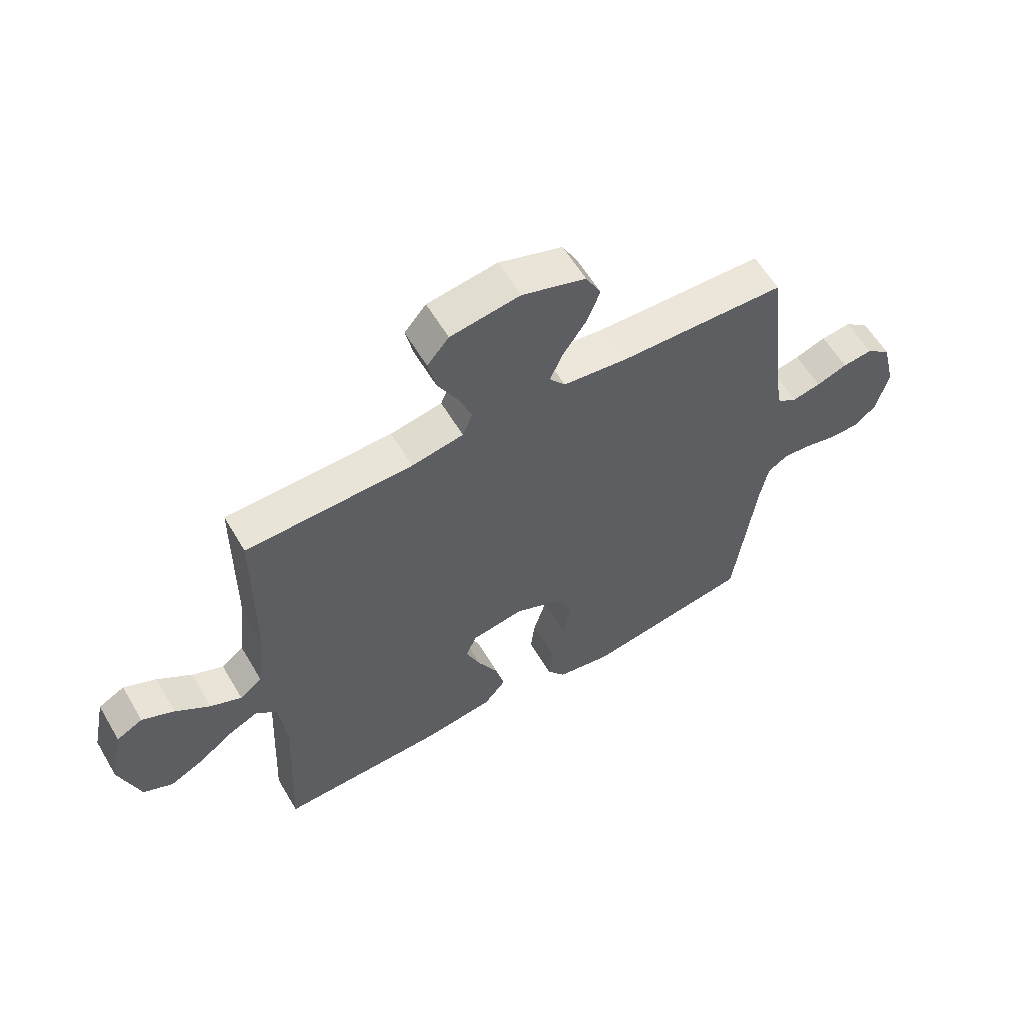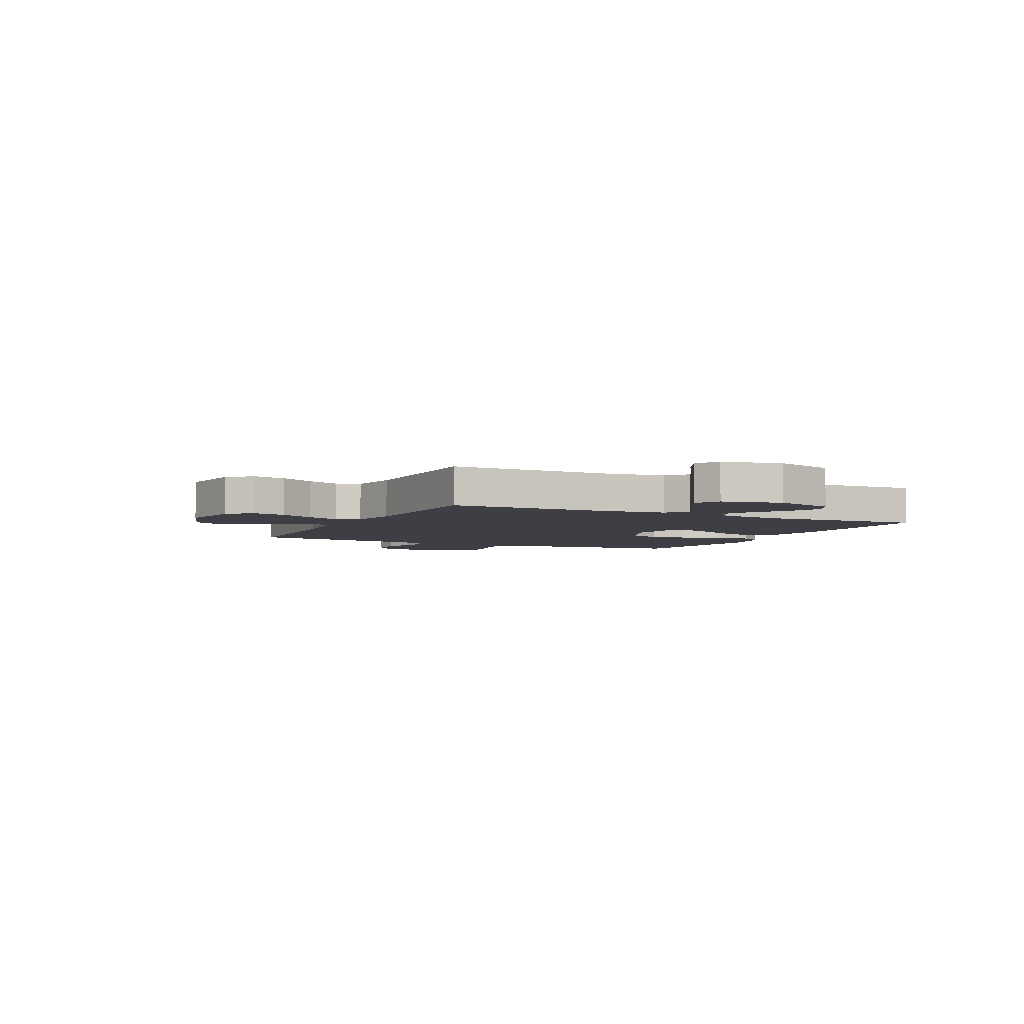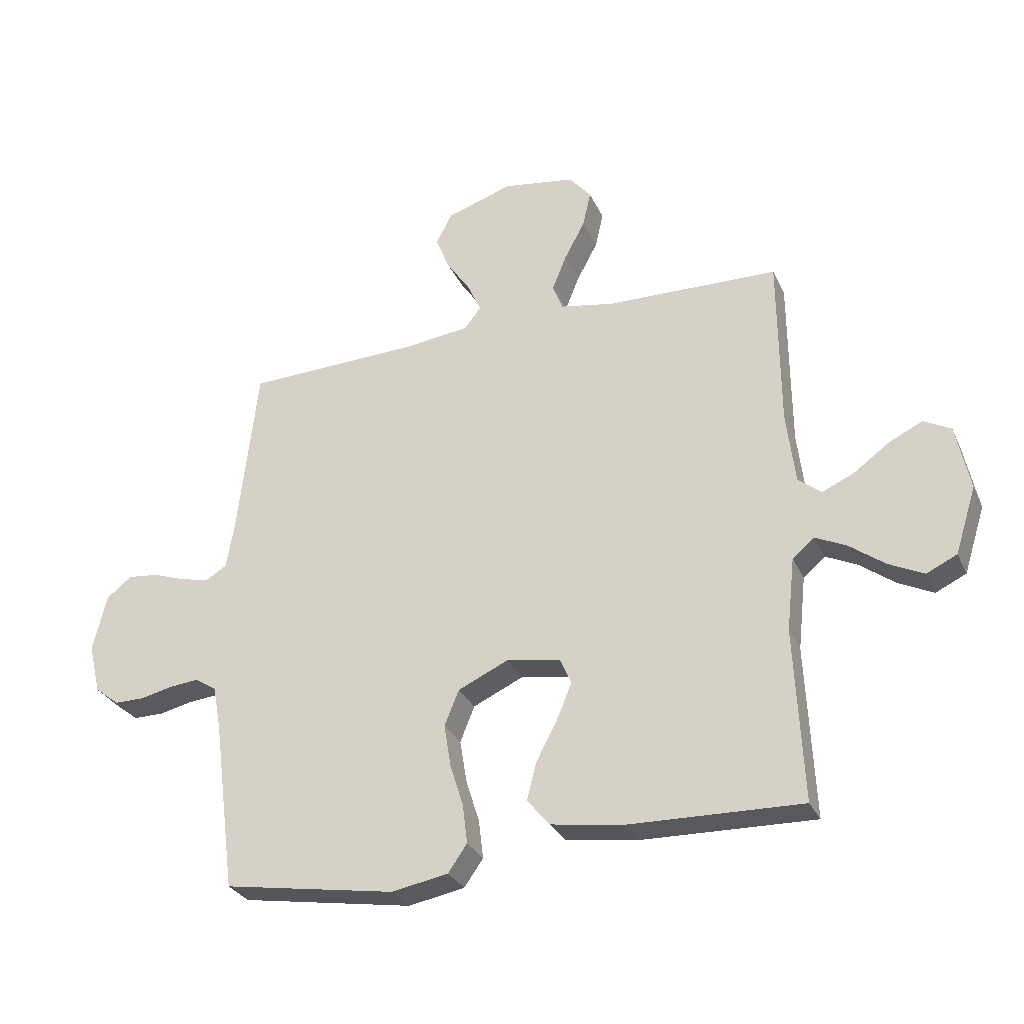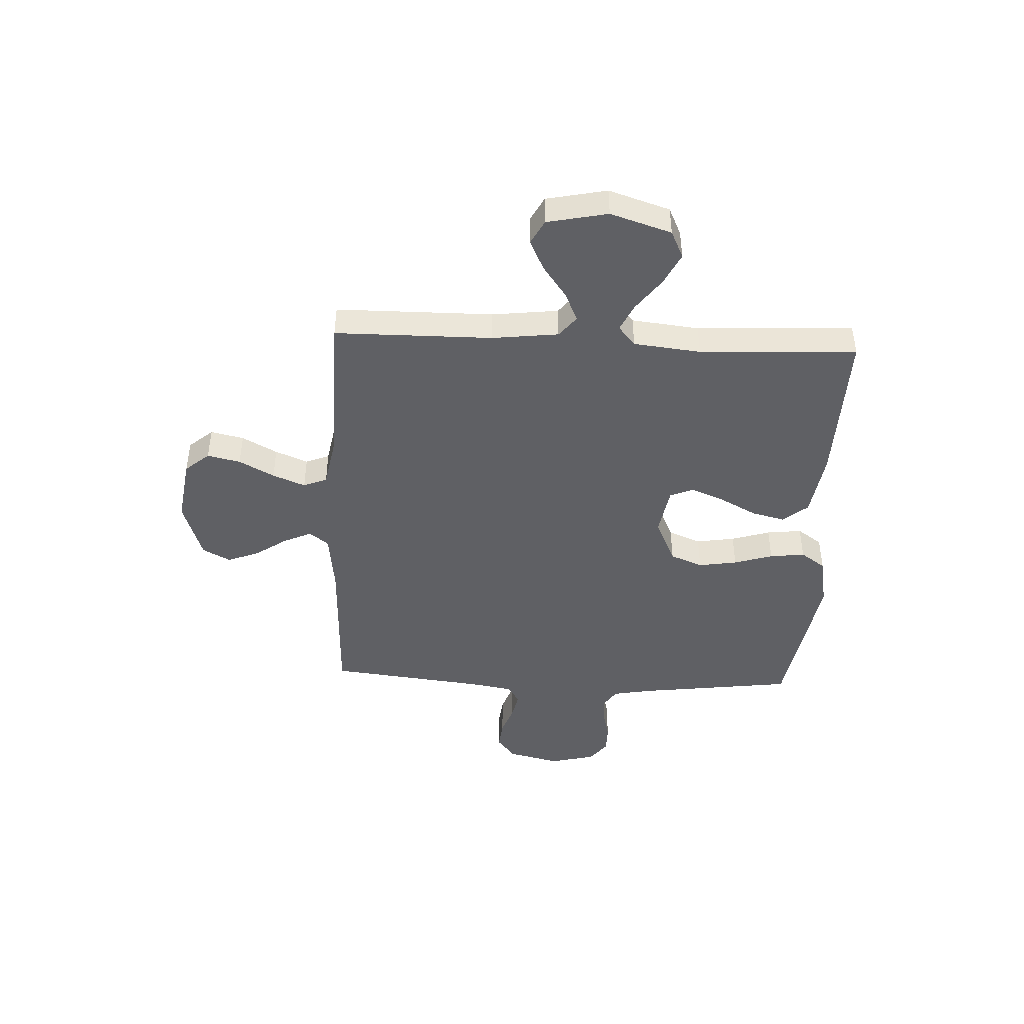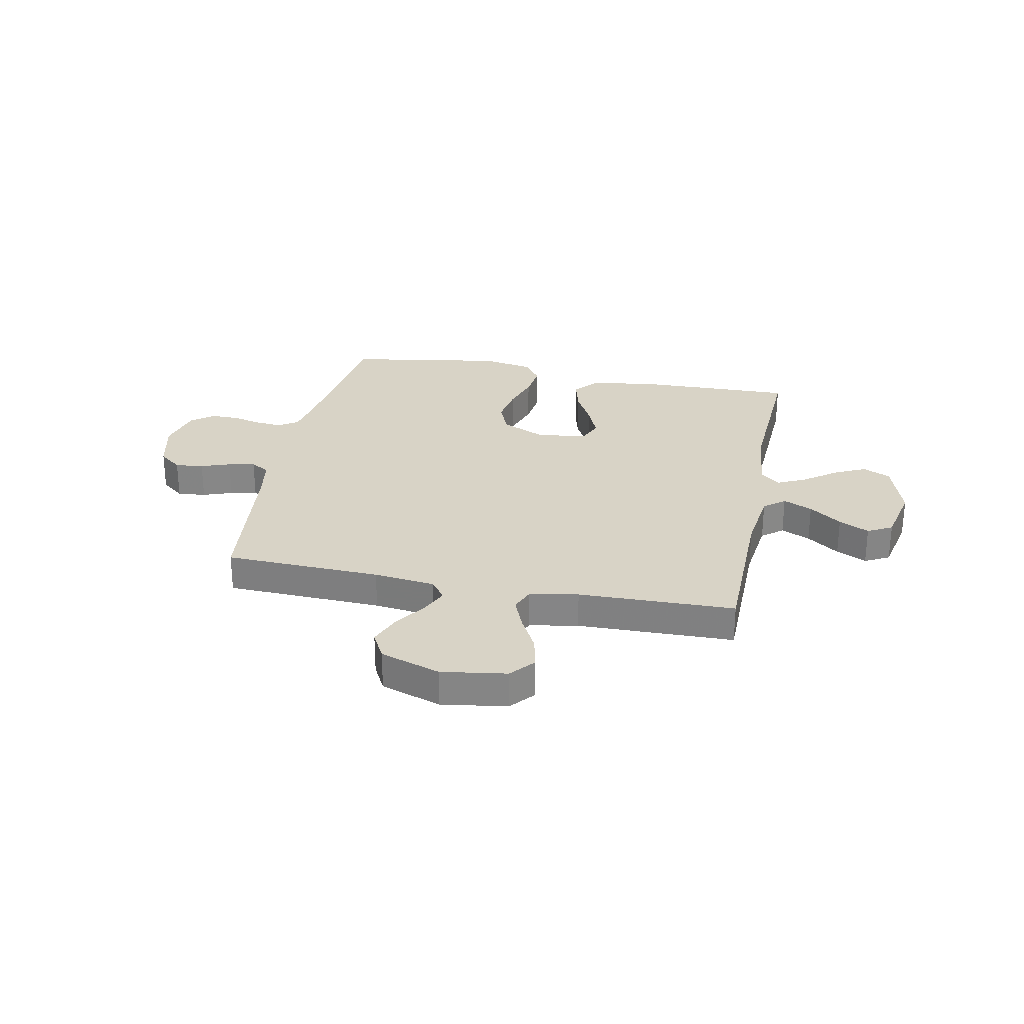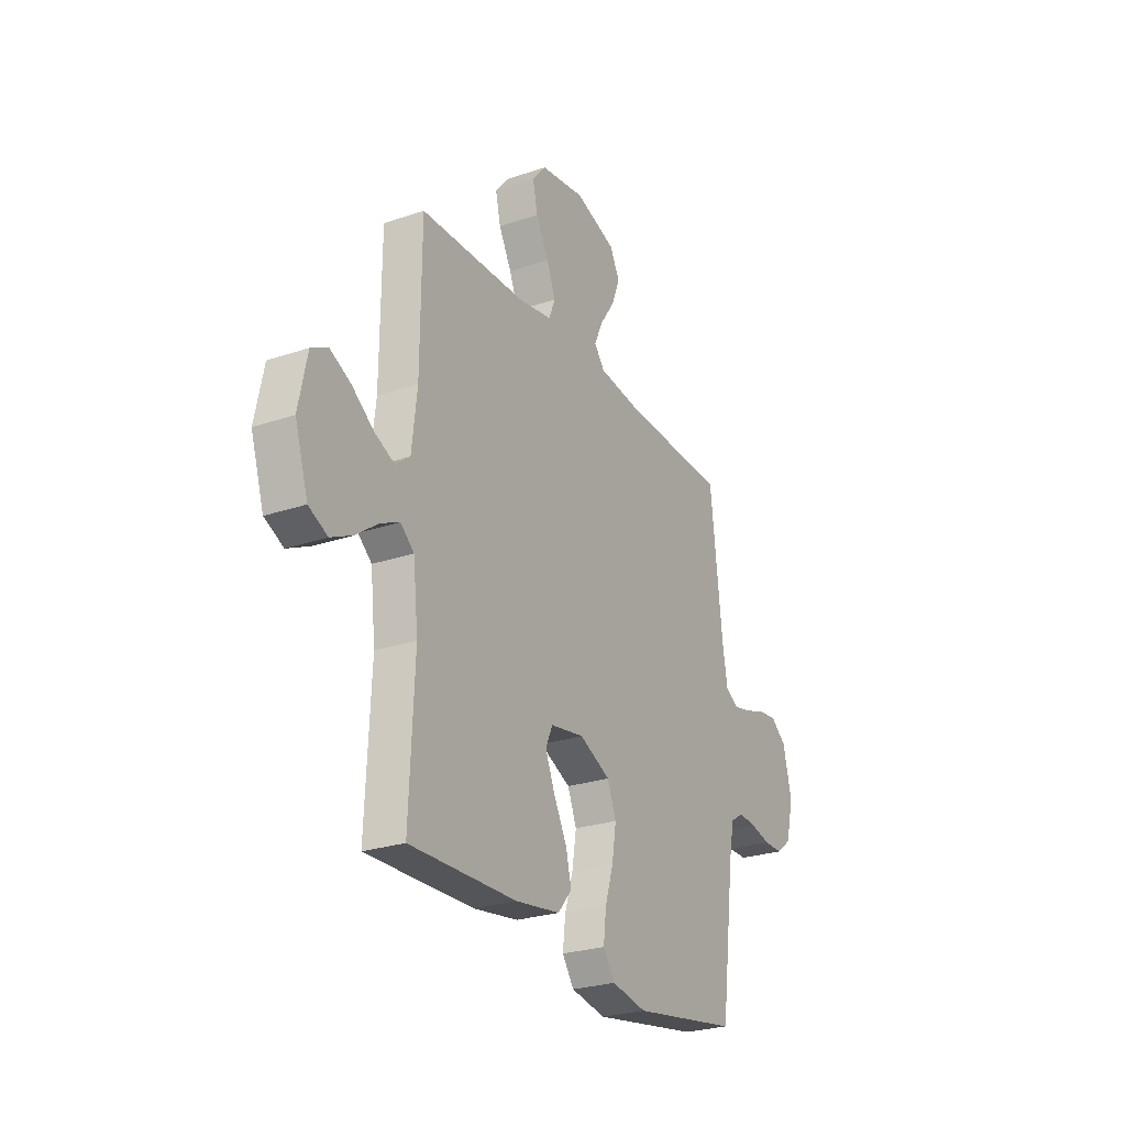
<metadata>
{"format":"obj","ext":"obj","renderer":"f3d","projection":"perspective","resolution":1024,"background":"white","views":[{"elev":59.2,"azim":149.5,"up":"+Z"},{"elev":-4.4,"azim":64.0,"up":"+Y"},{"elev":-29.6,"azim":21.2,"up":"+Z"},{"elev":-44.5,"azim":87.3,"up":"+Y"},{"elev":28.0,"azim":11.4,"up":"+Y"},{"elev":-26.0,"azim":118.3,"up":"+Z"}]}
</metadata>
<code>
v -0.5 0.07 0.5
v -0.2 0.07 0.51
v -0.083 0.07 0.524
v -0.054 0.07 0.561
v -0.078 0.07 0.614
v -0.119 0.07 0.674
v -0.143 0.07 0.735
v -0.115 0.07 0.788
v 0 0.07 0.826
v 0.125 0.07 0.807
v 0.164 0.07 0.761
v 0.15 0.07 0.698
v 0.114 0.07 0.631
v 0.089 0.07 0.569
v 0.107 0.07 0.524
v 0.2 0.07 0.507
v 0.5 0.07 0.5
v 0.502 0.07 0.2
v 0.517 0.07 0.074
v 0.557 0.07 0.042
v 0.613 0.07 0.067
v 0.675 0.07 0.112
v 0.733 0.07 0.14
v 0.78 0.07 0.115
v 0.804 0.07 0
v 0.767 0.07 -0.116
v 0.714 0.07 -0.141
v 0.653 0.07 -0.111
v 0.591 0.07 -0.065
v 0.538 0.07 -0.04
v 0.5 0.07 -0.072
v 0.486 0.07 -0.2
v 0.5 0.07 -0.5
v 0.2 0.07 -0.492
v 0.074 0.07 -0.473
v 0.035 0.07 -0.426
v 0.051 0.07 -0.362
v 0.088 0.07 -0.292
v 0.114 0.07 -0.229
v 0.095 0.07 -0.184
v 0 0.07 -0.168
v -0.087 0.07 -0.208
v -0.112 0.07 -0.27
v -0.1 0.07 -0.344
v -0.077 0.07 -0.418
v -0.069 0.07 -0.485
v -0.102 0.07 -0.532
v -0.2 0.07 -0.55
v -0.5 0.07 -0.5
v -0.539 0.07 -0.2
v -0.553 0.07 -0.126
v -0.59 0.07 -0.102
v -0.641 0.07 -0.107
v -0.697 0.07 -0.12
v -0.75 0.07 -0.12
v -0.792 0.07 -0.087
v -0.813 0.07 0
v -0.789 0.07 0.099
v -0.745 0.07 0.134
v -0.691 0.07 0.128
v -0.635 0.07 0.108
v -0.584 0.07 0.097
v -0.548 0.07 0.119
v -0.534 0.07 0.2
v -0.5 0 0.5
v -0.2 0 0.51
v -0.083 0 0.524
v -0.054 0 0.561
v -0.078 0 0.614
v -0.119 0 0.674
v -0.143 0 0.735
v -0.115 0 0.788
v 0 0 0.826
v 0.125 0 0.807
v 0.164 0 0.761
v 0.15 0 0.698
v 0.114 0 0.631
v 0.089 0 0.569
v 0.107 0 0.524
v 0.2 0 0.507
v 0.5 0 0.5
v 0.502 0 0.2
v 0.517 0 0.074
v 0.557 0 0.042
v 0.613 0 0.067
v 0.675 0 0.112
v 0.733 0 0.14
v 0.78 0 0.115
v 0.804 0 0
v 0.767 0 -0.116
v 0.714 0 -0.141
v 0.653 0 -0.111
v 0.591 0 -0.065
v 0.538 0 -0.04
v 0.5 0 -0.072
v 0.486 0 -0.2
v 0.5 0 -0.5
v 0.2 0 -0.492
v 0.074 0 -0.473
v 0.035 0 -0.426
v 0.051 0 -0.362
v 0.088 0 -0.292
v 0.114 0 -0.229
v 0.095 0 -0.184
v 0 0 -0.168
v -0.087 0 -0.208
v -0.112 0 -0.27
v -0.1 0 -0.344
v -0.077 0 -0.418
v -0.069 0 -0.485
v -0.102 0 -0.532
v -0.2 0 -0.55
v -0.5 0 -0.5
v -0.539 0 -0.2
v -0.553 0 -0.126
v -0.59 0 -0.102
v -0.641 0 -0.107
v -0.697 0 -0.12
v -0.75 0 -0.12
v -0.792 0 -0.087
v -0.813 0 0
v -0.789 0 0.099
v -0.745 0 0.134
v -0.691 0 0.128
v -0.635 0 0.108
v -0.584 0 0.097
v -0.548 0 0.119
v -0.534 0 0.2
f 59 60 61
f 58 59 61
f 57 58 61
f 56 57 61
f 55 56 61
f 54 55 61
f 53 54 61
f 52 53 61 62
f 51 52 62 63
f 48 49 50
f 47 48 50
f 46 47 50
f 45 46 50
f 44 45 50
f 51 63 64
f 50 51 64
f 44 50 64
f 43 44 64
f 36 37 38
f 35 36 38
f 34 35 38
f 33 34 38
f 32 33 38
f 31 32 38 39
f 30 31 39 40
f 27 28 29
f 26 27 29
f 25 26 29
f 24 25 29
f 23 24 29
f 22 23 29
f 21 22 29
f 20 21 29 30
f 30 40 41
f 20 30 41
f 19 20 41
f 16 17 18
f 19 41 42
f 18 19 42
f 16 18 42
f 15 16 42
f 11 12 13
f 10 11 13
f 9 10 13
f 8 9 13
f 7 8 13
f 6 7 13
f 5 6 13
f 4 5 13 14
f 64 1 2
f 43 64 2
f 42 43 2
f 14 15 42
f 4 14 42
f 3 4 42
f 2 3 42
f 125 124 123
f 125 123 122
f 125 122 121
f 125 121 120
f 125 120 119
f 125 119 118
f 125 118 117
f 126 125 117 116
f 127 126 116 115
f 114 113 112
f 114 112 111
f 114 111 110
f 114 110 109
f 114 109 108
f 128 127 115
f 128 115 114
f 128 114 108
f 128 108 107
f 102 101 100
f 102 100 99
f 102 99 98
f 102 98 97
f 102 97 96
f 103 102 96 95
f 104 103 95 94
f 93 92 91
f 93 91 90
f 93 90 89
f 93 89 88
f 93 88 87
f 93 87 86
f 93 86 85
f 94 93 85 84
f 105 104 94
f 105 94 84
f 105 84 83
f 82 81 80
f 106 105 83
f 106 83 82
f 106 82 80
f 106 80 79
f 77 76 75
f 77 75 74
f 77 74 73
f 77 73 72
f 77 72 71
f 77 71 70
f 77 70 69
f 78 77 69 68
f 66 65 128
f 66 128 107
f 66 107 106
f 106 79 78
f 106 78 68
f 106 68 67
f 106 67 66
f 1 65 66 2
f 2 66 67 3
f 3 67 68 4
f 4 68 69 5
f 5 69 70 6
f 6 70 71 7
f 7 71 72 8
f 8 72 73 9
f 9 73 74 10
f 10 74 75 11
f 11 75 76 12
f 12 76 77 13
f 13 77 78 14
f 14 78 79 15
f 15 79 80 16
f 16 80 81 17
f 17 81 82 18
f 18 82 83 19
f 19 83 84 20
f 20 84 85 21
f 21 85 86 22
f 22 86 87 23
f 23 87 88 24
f 24 88 89 25
f 25 89 90 26
f 26 90 91 27
f 27 91 92 28
f 28 92 93 29
f 29 93 94 30
f 30 94 95 31
f 31 95 96 32
f 32 96 97 33
f 33 97 98 34
f 34 98 99 35
f 35 99 100 36
f 36 100 101 37
f 37 101 102 38
f 38 102 103 39
f 39 103 104 40
f 40 104 105 41
f 41 105 106 42
f 42 106 107 43
f 43 107 108 44
f 44 108 109 45
f 45 109 110 46
f 46 110 111 47
f 47 111 112 48
f 48 112 113 49
f 49 113 114 50
f 50 114 115 51
f 51 115 116 52
f 52 116 117 53
f 53 117 118 54
f 54 118 119 55
f 55 119 120 56
f 56 120 121 57
f 57 121 122 58
f 58 122 123 59
f 59 123 124 60
f 60 124 125 61
f 61 125 126 62
f 62 126 127 63
f 63 127 128 64
f 64 128 65 1

</code>
